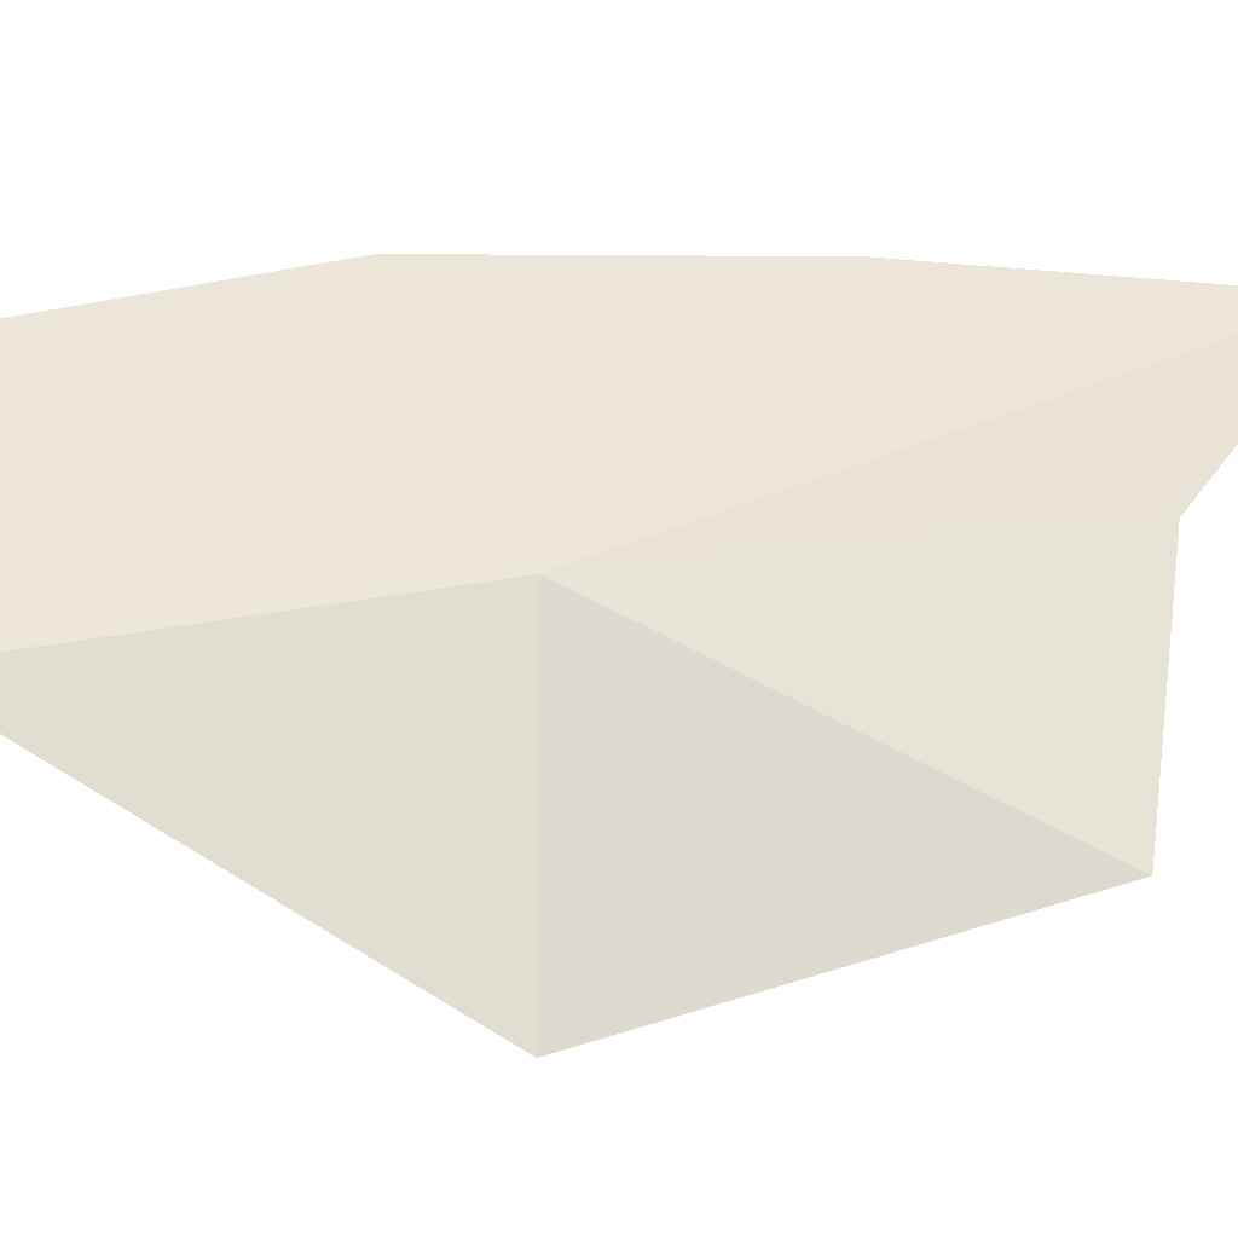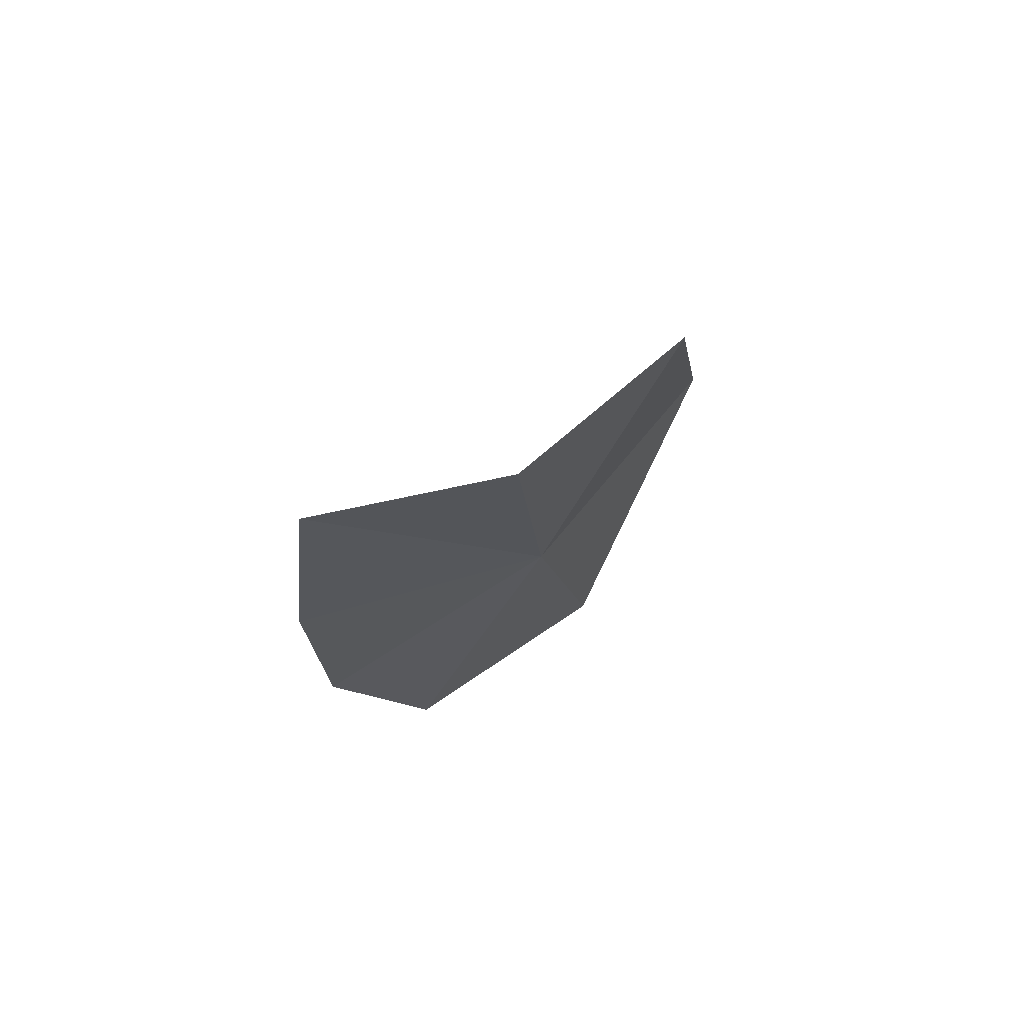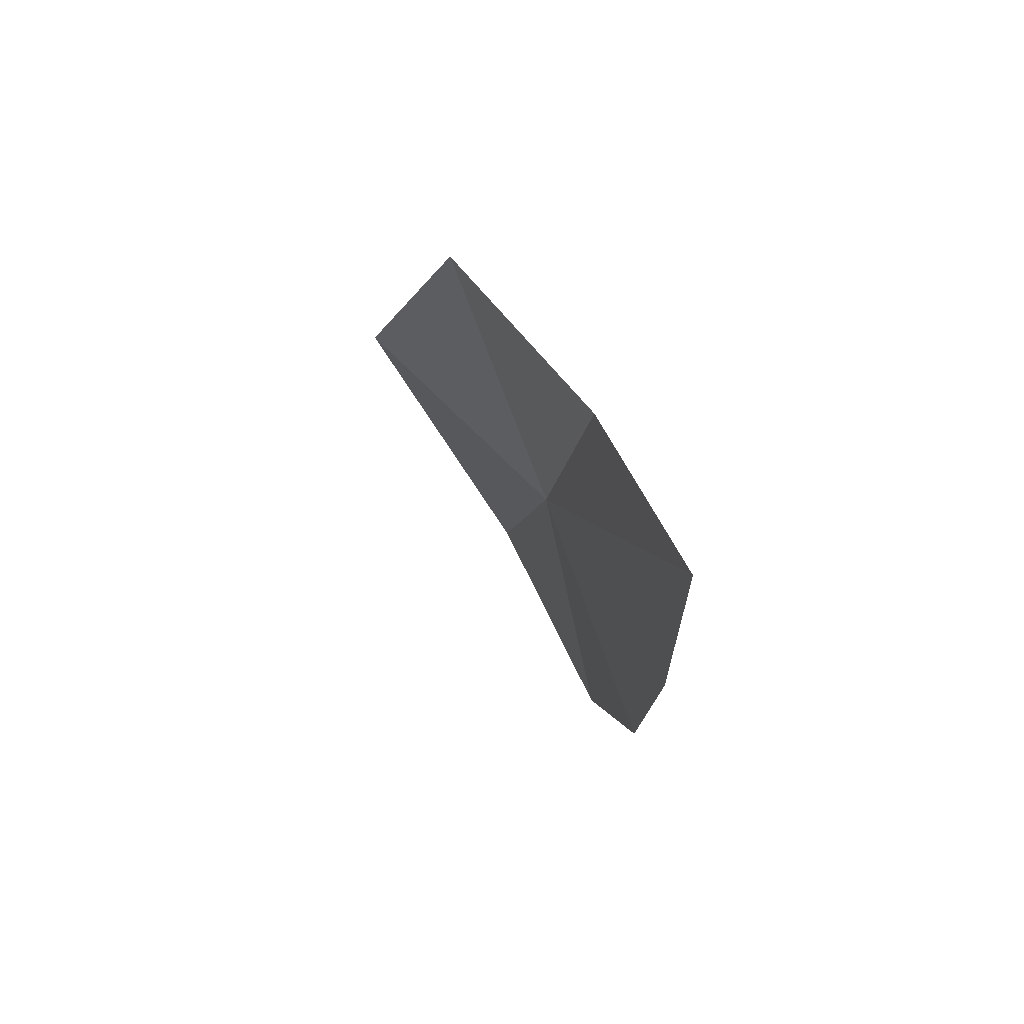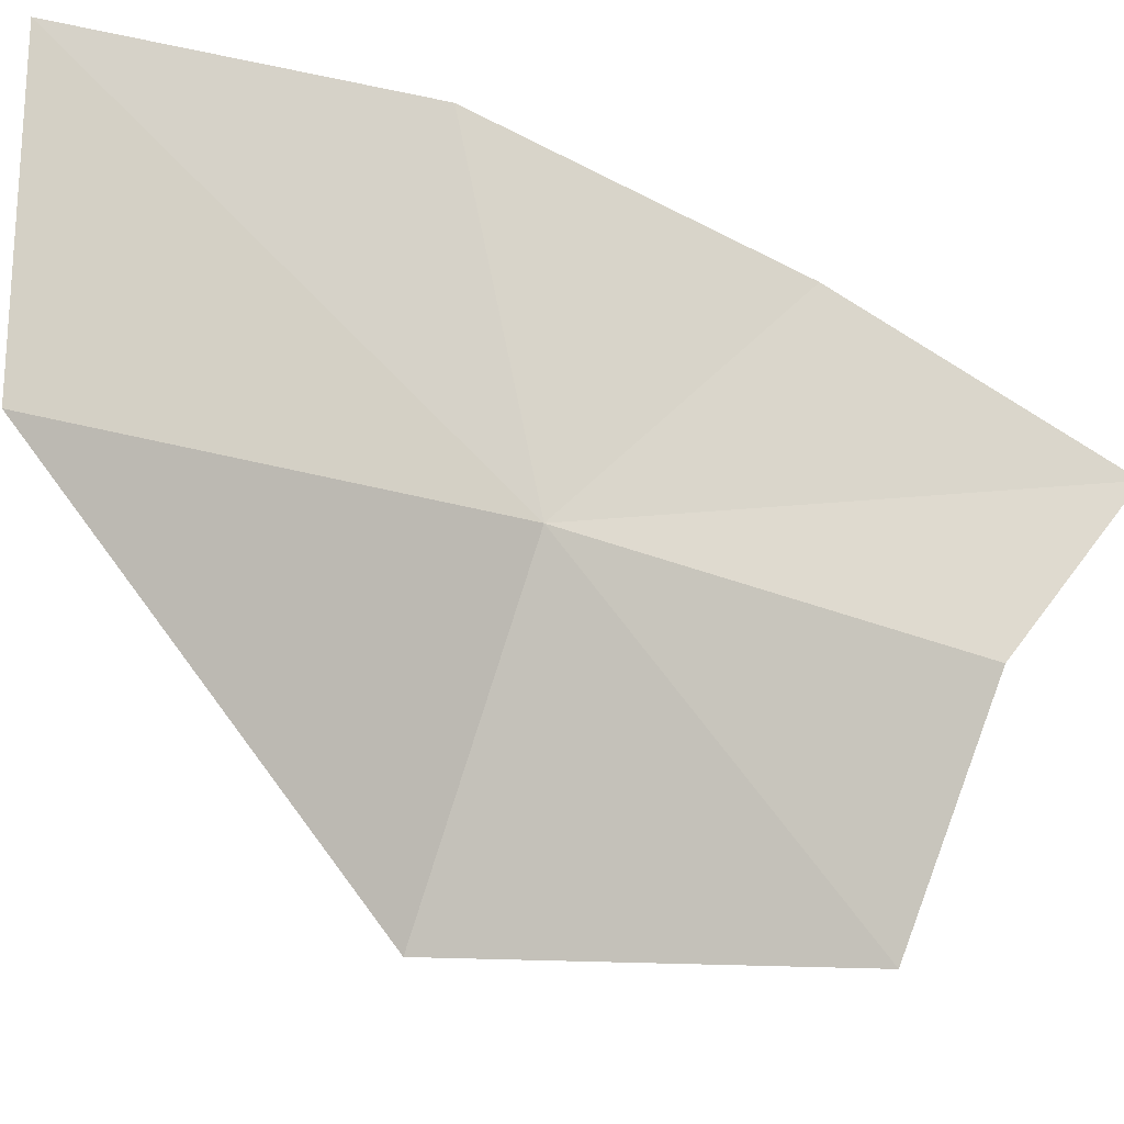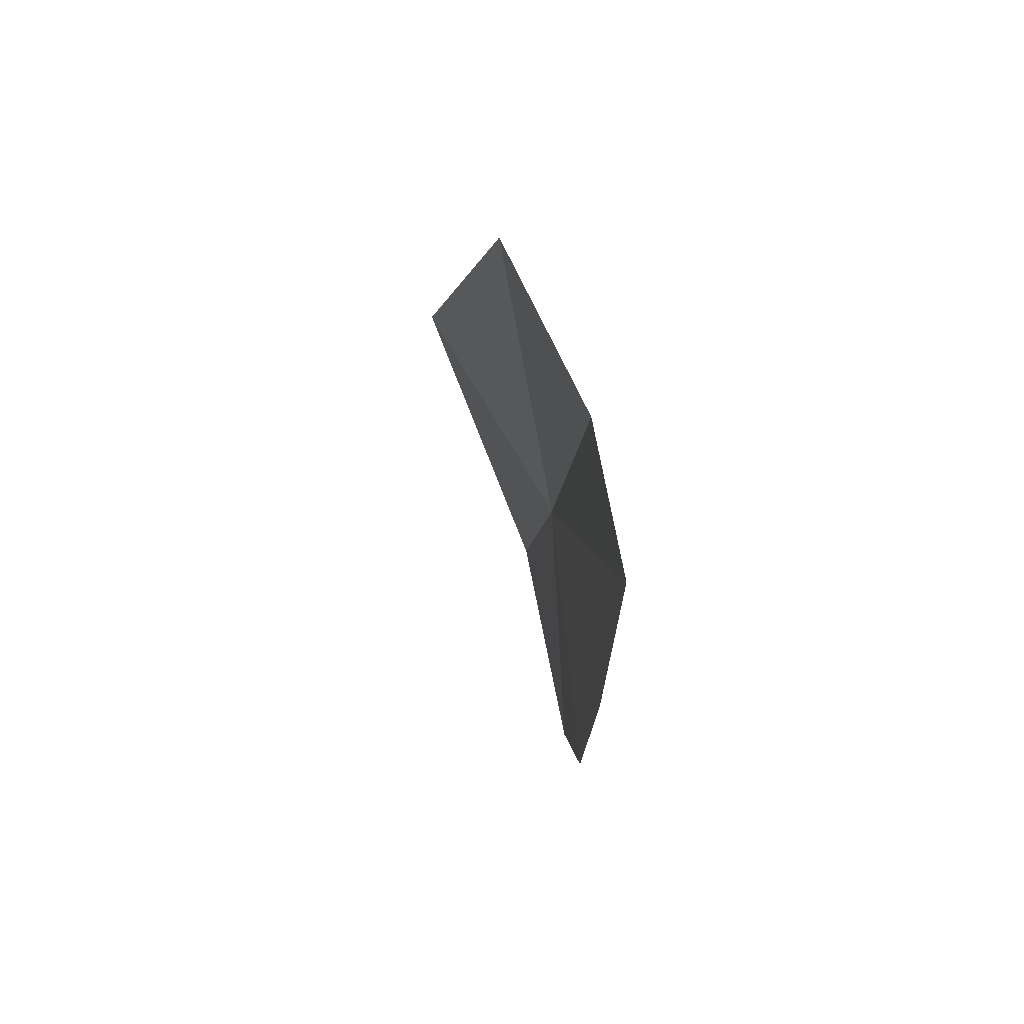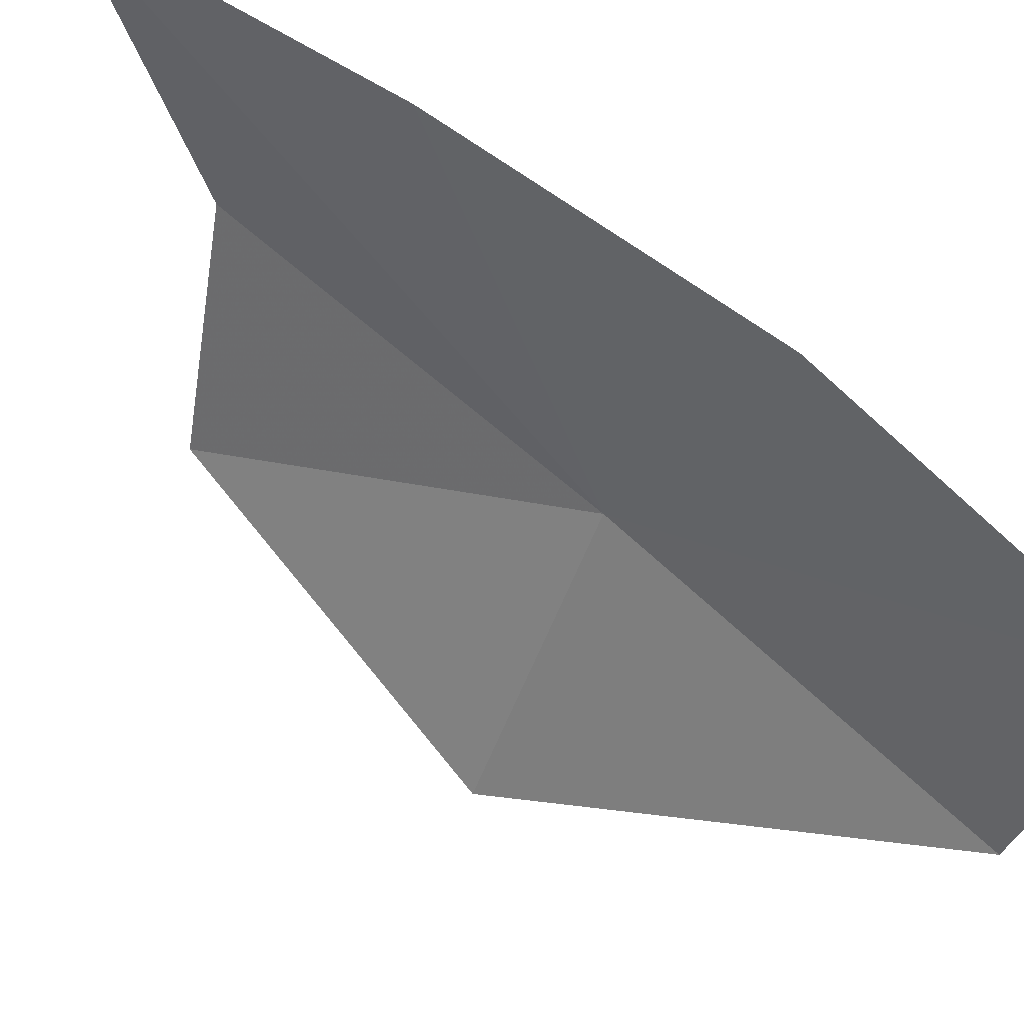
<metadata>
{"format":"obj","ext":"obj","renderer":"f3d","projection":"perspective","resolution":1024,"background":"white","views":[{"elev":-53.4,"azim":-93.1,"up":"+Y"},{"elev":70.0,"azim":-107.4,"up":"+Z"},{"elev":72.8,"azim":167.4,"up":"+Z"},{"elev":-38.5,"azim":-127.3,"up":"+Y"},{"elev":69.7,"azim":-177.2,"up":"+Z"},{"elev":62.8,"azim":125.0,"up":"+Y"}]}
</metadata>
<code>
v -11.48 2.558 28.41
v -11.57 2.904 29.11
v -11.52 2.612 28.93
v -11.56 2.948 28.69
v -11.54 2.936 28.26
v -11.26 2.225 28.43
v -11.44 2.454 27.91
v -11.52 2.789 27.85
v -11.39 2.327 28.89
f 1 3 2
f 1 2 4
f 1 4 5
f 1 7 6
f 1 8 7
f 1 5 8
f 1 9 3
f 1 6 9

</code>
